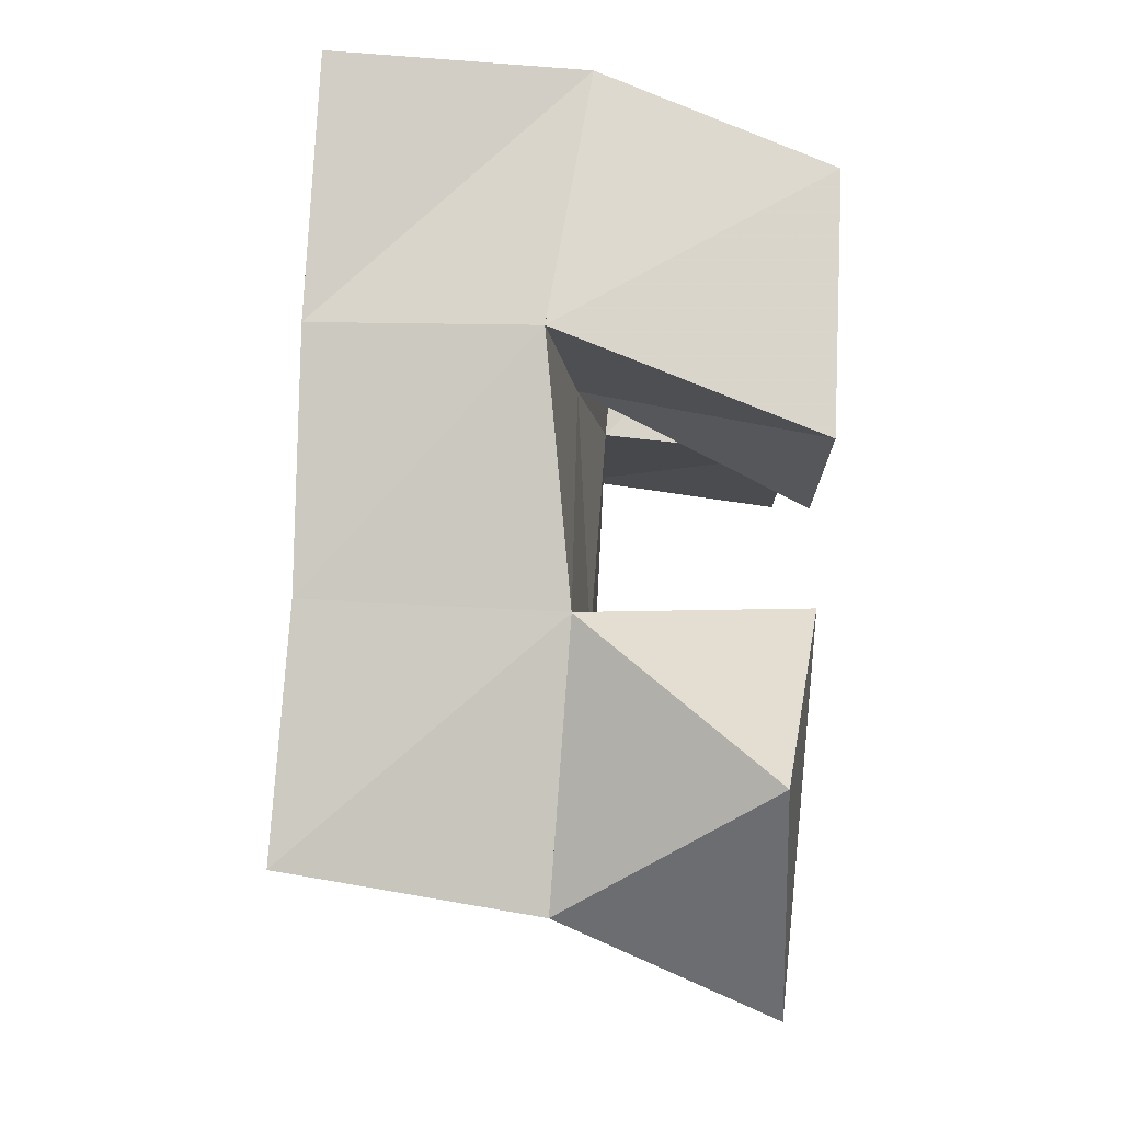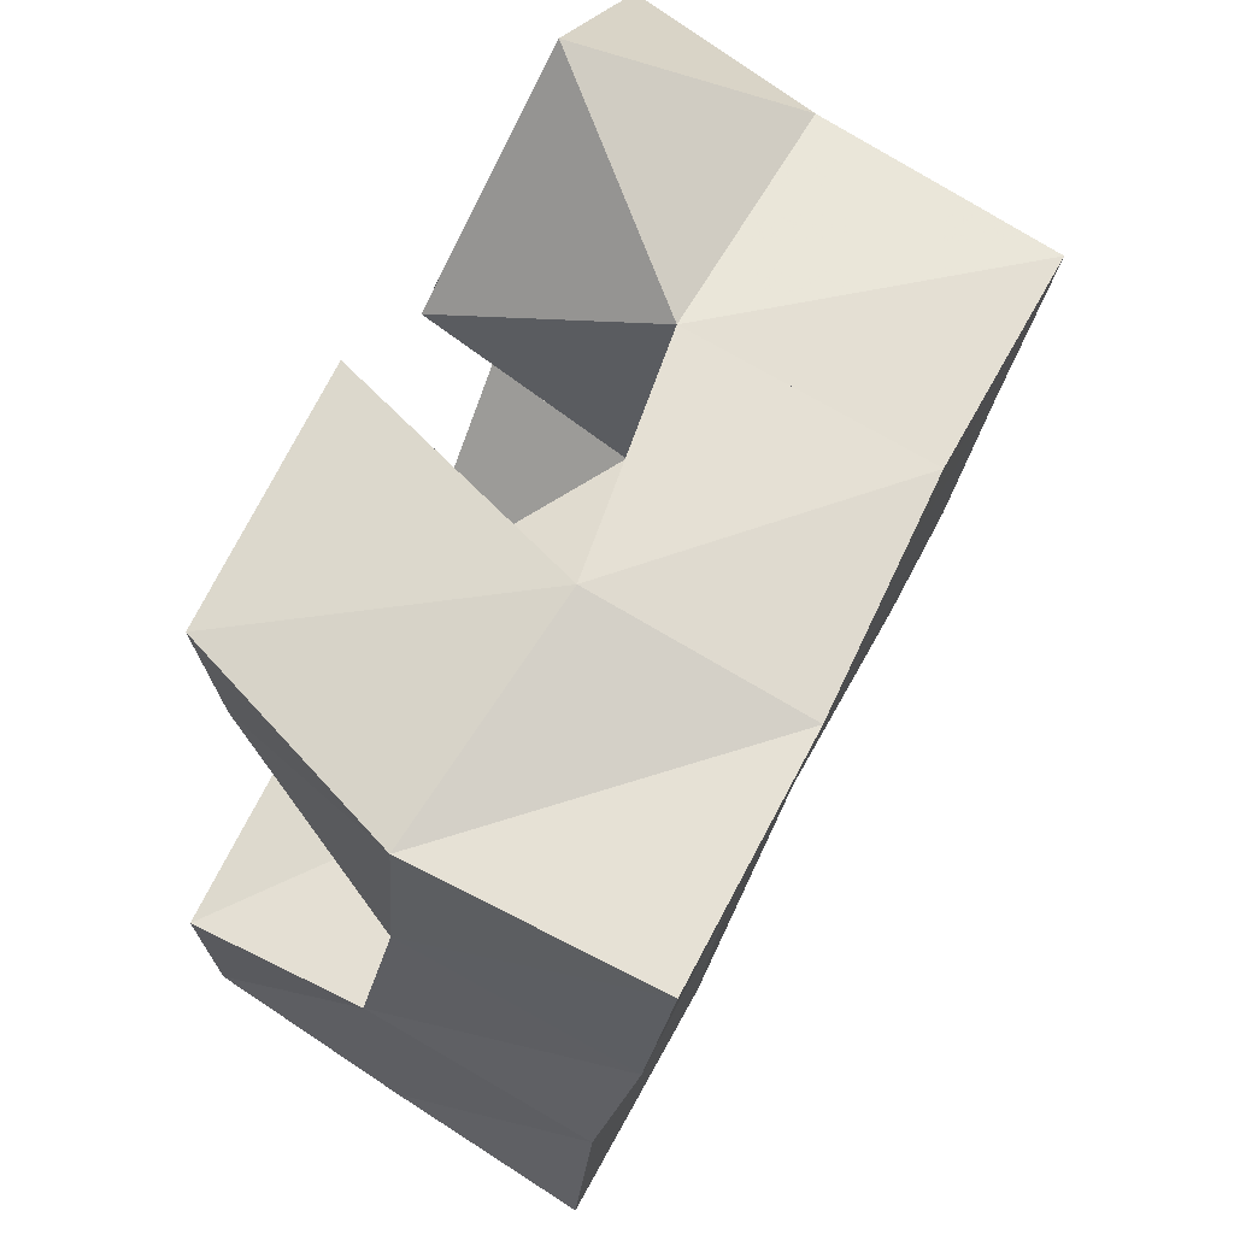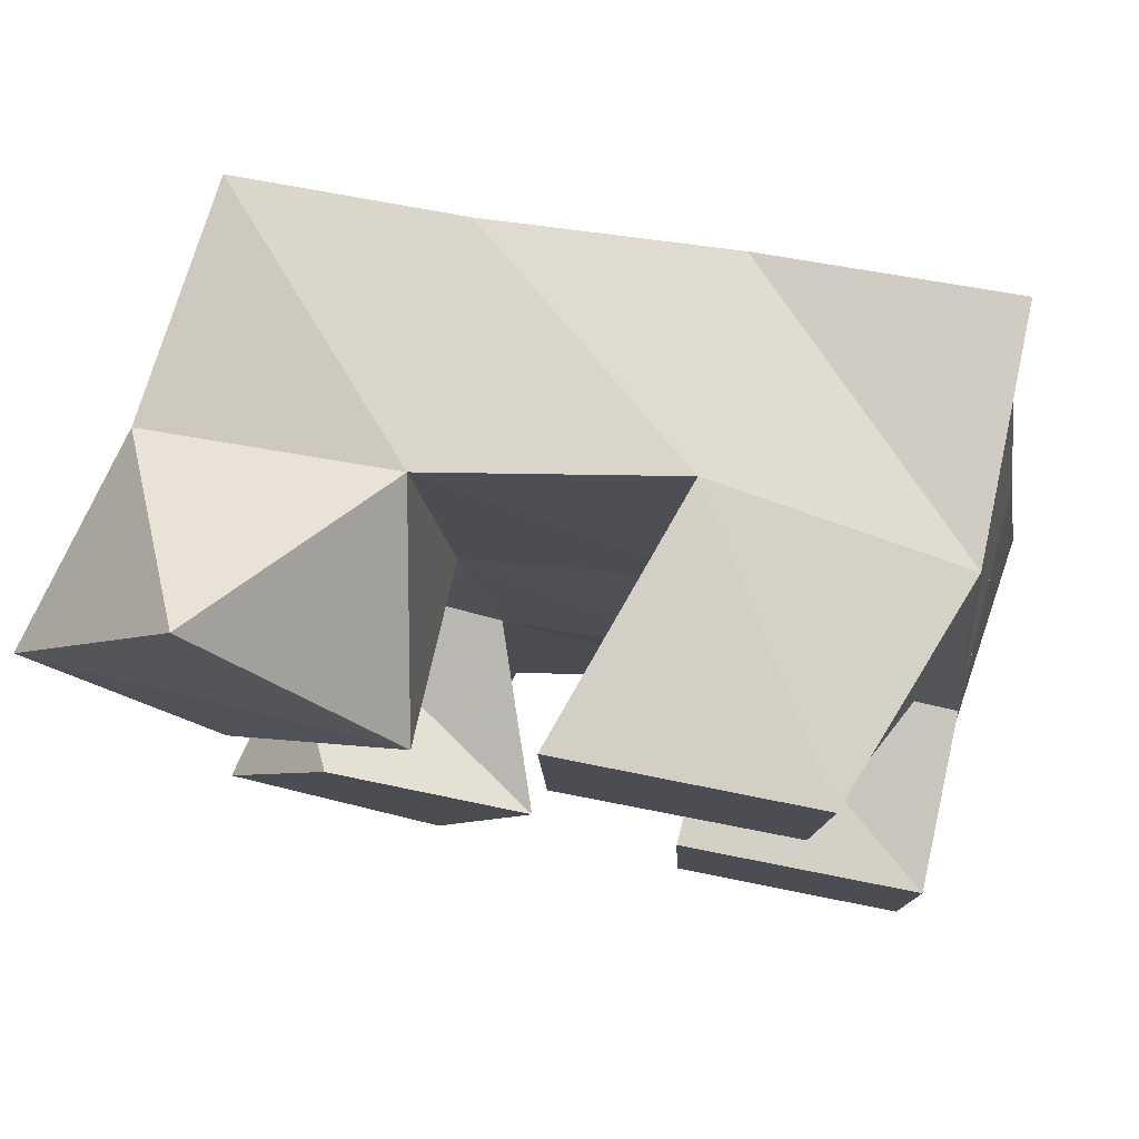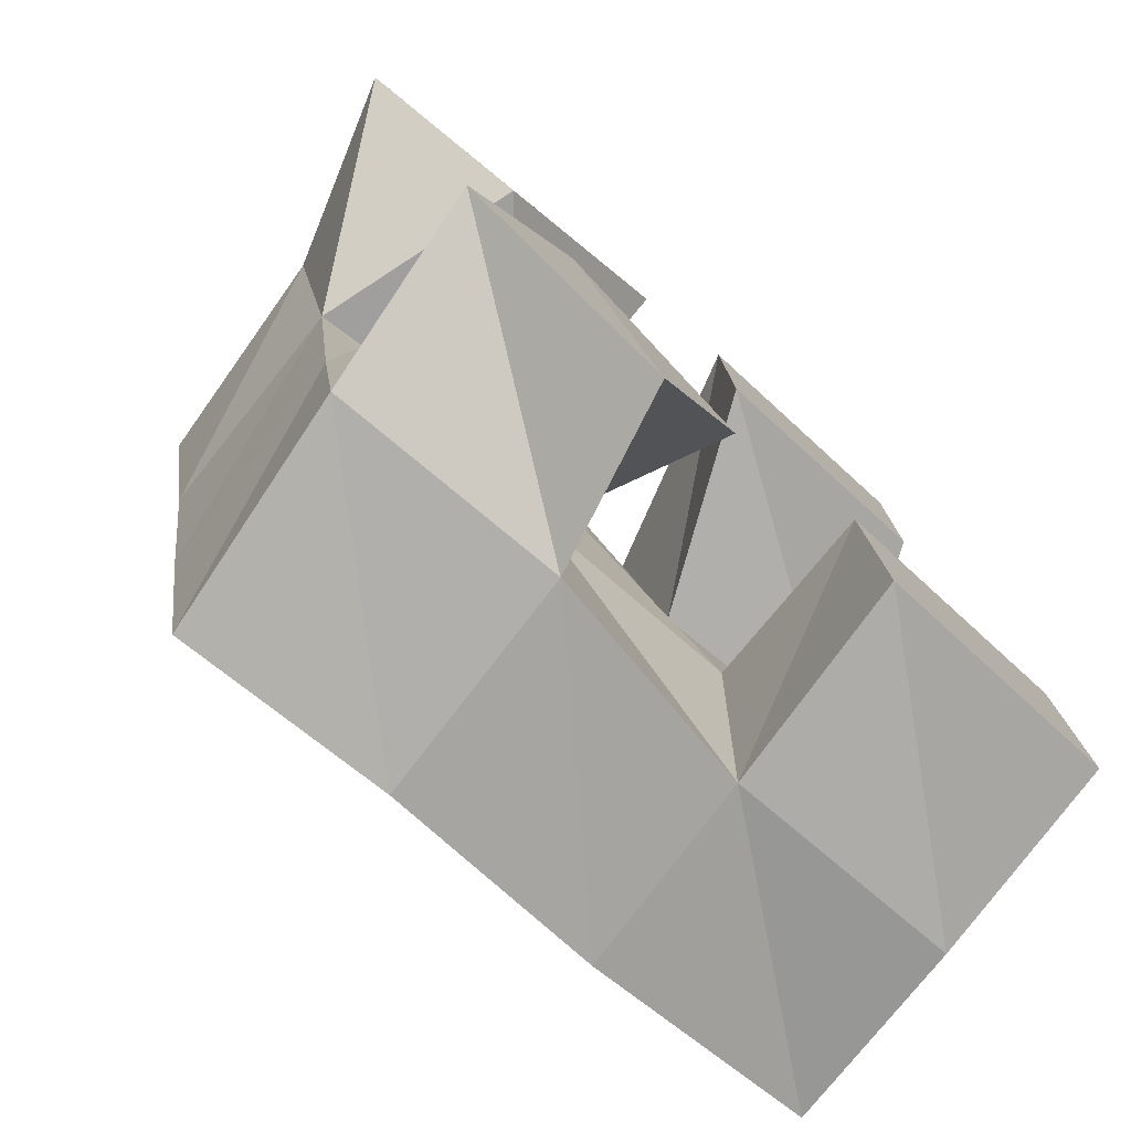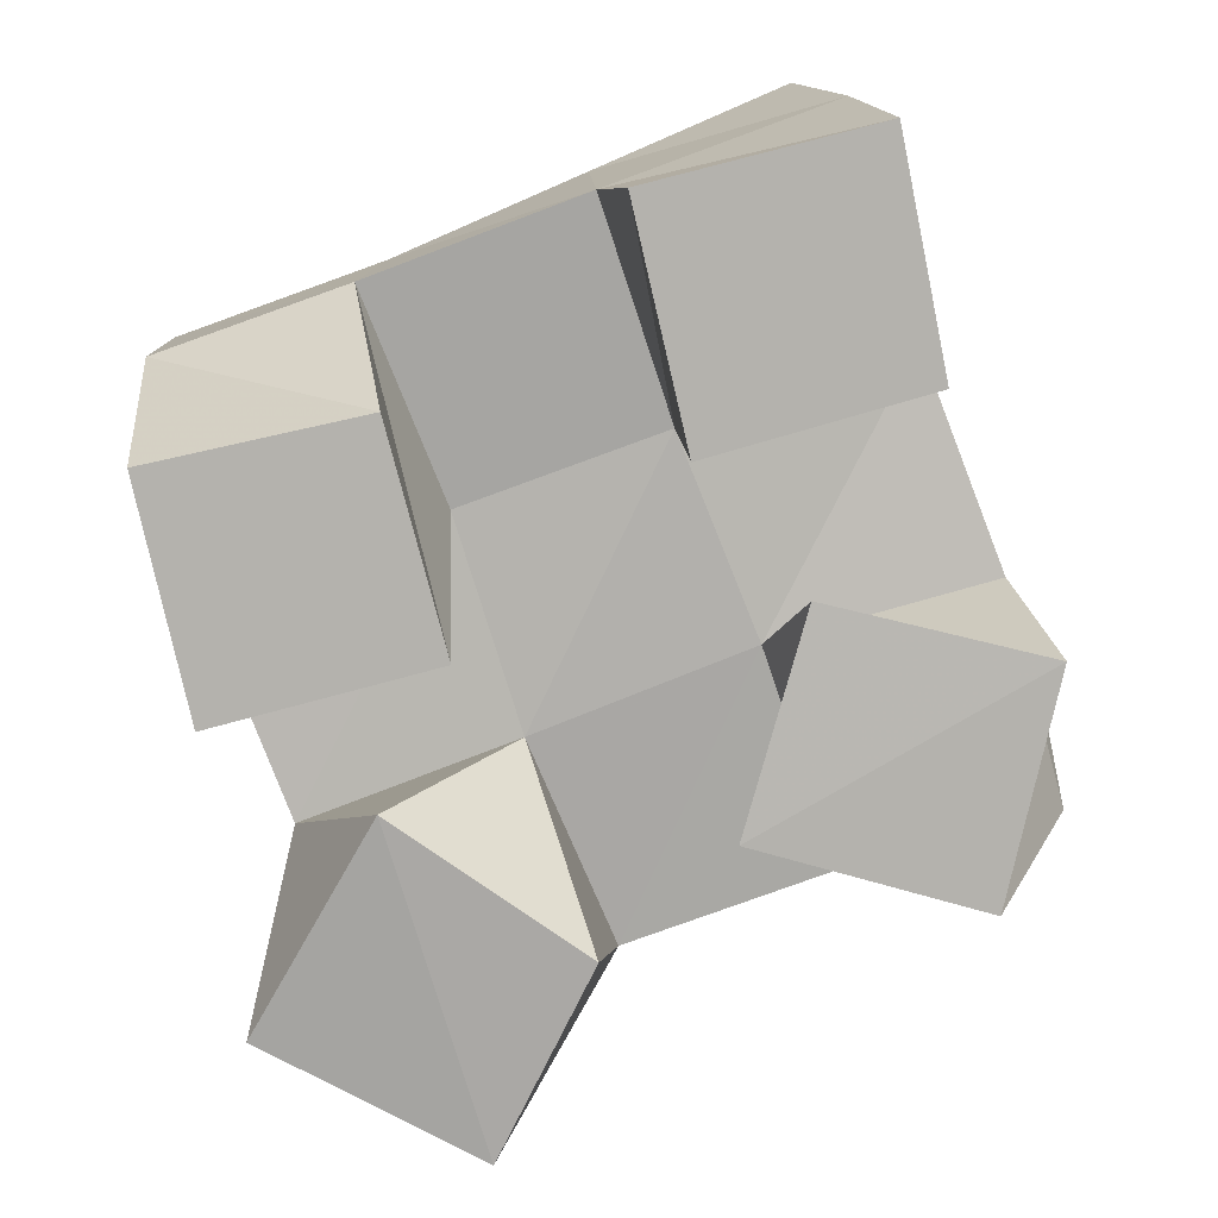
<metadata>
{"format":"obj","ext":"obj","renderer":"f3d","projection":"perspective","resolution":1024,"background":"white","views":[{"elev":75.5,"azim":-87.3,"up":"+Z"},{"elev":72.1,"azim":116.7,"up":"+Z"},{"elev":78.5,"azim":11.1,"up":"+Z"},{"elev":-78.1,"azim":-42.3,"up":"+Z"},{"elev":-79.5,"azim":103.5,"up":"+Y"}]}
</metadata>
<code>
v 3.729 0.1 0.1093
v 3.735 0.1401 0.08869
v 3.775 0.1 0.08679
v 3.786 0.138 0.09051
v 3.754 0.1 0.1552
v 3.732 0.1445 0.1369
v 3.797 0.1021 0.1311
v 3.783 0.1405 0.1417
v 3.802 0.1 0.2002
v 3.825 0.1464 0.1974
v 3.851 0.1 0.2012
v 3.874 0.1447 0.2047
v 3.8 0.1 0.2506
v 3.818 0.1523 0.2532
v 3.852 0.1 0.2497
v 3.869 0.1458 0.2497
v 3.738 0.1 0.1868
v 3.726 0.1457 0.1856
v 3.777 0.1 0.221
v 3.776 0.1416 0.1937
v 3.701 0.104 0.2171
v 3.716 0.1467 0.2319
v 3.736 0.1072 0.2588
v 3.768 0.1452 0.2452
v 3.831 0.1 0.09764
v 3.836 0.1455 0.09679
v 3.881 0.1 0.09594
v 3.887 0.1442 0.1002
v 3.829 0.1 0.1472
v 3.831 0.1403 0.1488
v 3.881 0.1 0.147
v 3.881 0.138 0.1531
v 3.742 0.1889 0.08265
v 3.79 0.1871 0.08915
v 3.736 0.1923 0.1337
v 3.783 0.1902 0.1398
v 3.729 0.1943 0.1837
v 3.777 0.192 0.1905
v 3.722 0.1968 0.2331
v 3.769 0.195 0.2402
v 3.84 0.1888 0.0977
v 3.832 0.1897 0.1464
v 3.825 0.1925 0.1959
v 3.819 0.1964 0.2458
v 3.892 0.1872 0.1076
v 3.884 0.1873 0.1543
v 3.876 0.1928 0.2017
v 3.87 0.1957 0.2521
f 1 2 4
f 3 1 4
f 2 6 8
f 4 2 8
f 6 5 7
f 8 6 7
f 5 1 3
f 7 5 3
f 8 7 3
f 4 8 3
f 2 1 5
f 6 2 5
f 9 10 12
f 11 9 12
f 10 14 16
f 12 10 16
f 14 13 15
f 16 14 15
f 13 9 11
f 15 13 11
f 16 15 11
f 12 16 11
f 10 9 13
f 14 10 13
f 17 18 20
f 19 17 20
f 18 22 24
f 20 18 24
f 22 21 23
f 24 22 23
f 21 17 19
f 23 21 19
f 24 23 19
f 20 24 19
f 18 17 21
f 22 18 21
f 25 26 28
f 27 25 28
f 26 30 32
f 28 26 32
f 30 29 31
f 32 30 31
f 29 25 27
f 31 29 27
f 32 31 27
f 28 32 27
f 26 25 29
f 30 26 29
f 2 33 34
f 4 2 34
f 33 35 36
f 34 33 36
f 35 6 8
f 36 35 8
f 6 2 4
f 8 6 4
f 36 8 4
f 34 36 4
f 33 2 6
f 35 33 6
f 6 35 36
f 8 6 36
f 35 37 38
f 36 35 38
f 37 18 20
f 38 37 20
f 18 6 8
f 20 18 8
f 38 20 8
f 36 38 8
f 35 6 18
f 37 35 18
f 18 37 38
f 20 18 38
f 37 39 40
f 38 37 40
f 39 22 24
f 40 39 24
f 22 18 20
f 24 22 20
f 40 24 20
f 38 40 20
f 37 18 22
f 39 37 22
f 4 34 41
f 26 4 41
f 34 36 42
f 41 34 42
f 36 8 30
f 42 36 30
f 8 4 26
f 30 8 26
f 42 30 26
f 41 42 26
f 34 4 8
f 36 34 8
f 8 36 42
f 30 8 42
f 36 38 43
f 42 36 43
f 38 20 10
f 43 38 10
f 20 8 30
f 10 20 30
f 43 10 30
f 42 43 30
f 36 8 20
f 38 36 20
f 20 38 43
f 10 20 43
f 38 40 44
f 43 38 44
f 40 24 14
f 44 40 14
f 24 20 10
f 14 24 10
f 44 14 10
f 43 44 10
f 38 20 24
f 40 38 24
f 26 41 45
f 28 26 45
f 41 42 46
f 45 41 46
f 42 30 32
f 46 42 32
f 30 26 28
f 32 30 28
f 46 32 28
f 45 46 28
f 41 26 30
f 42 41 30
f 30 42 46
f 32 30 46
f 42 43 47
f 46 42 47
f 43 10 12
f 47 43 12
f 10 30 32
f 12 10 32
f 47 12 32
f 46 47 32
f 42 30 10
f 43 42 10
f 10 43 47
f 12 10 47
f 43 44 48
f 47 43 48
f 44 14 16
f 48 44 16
f 14 10 12
f 16 14 12
f 48 16 12
f 47 48 12
f 43 10 14
f 44 43 14

</code>
